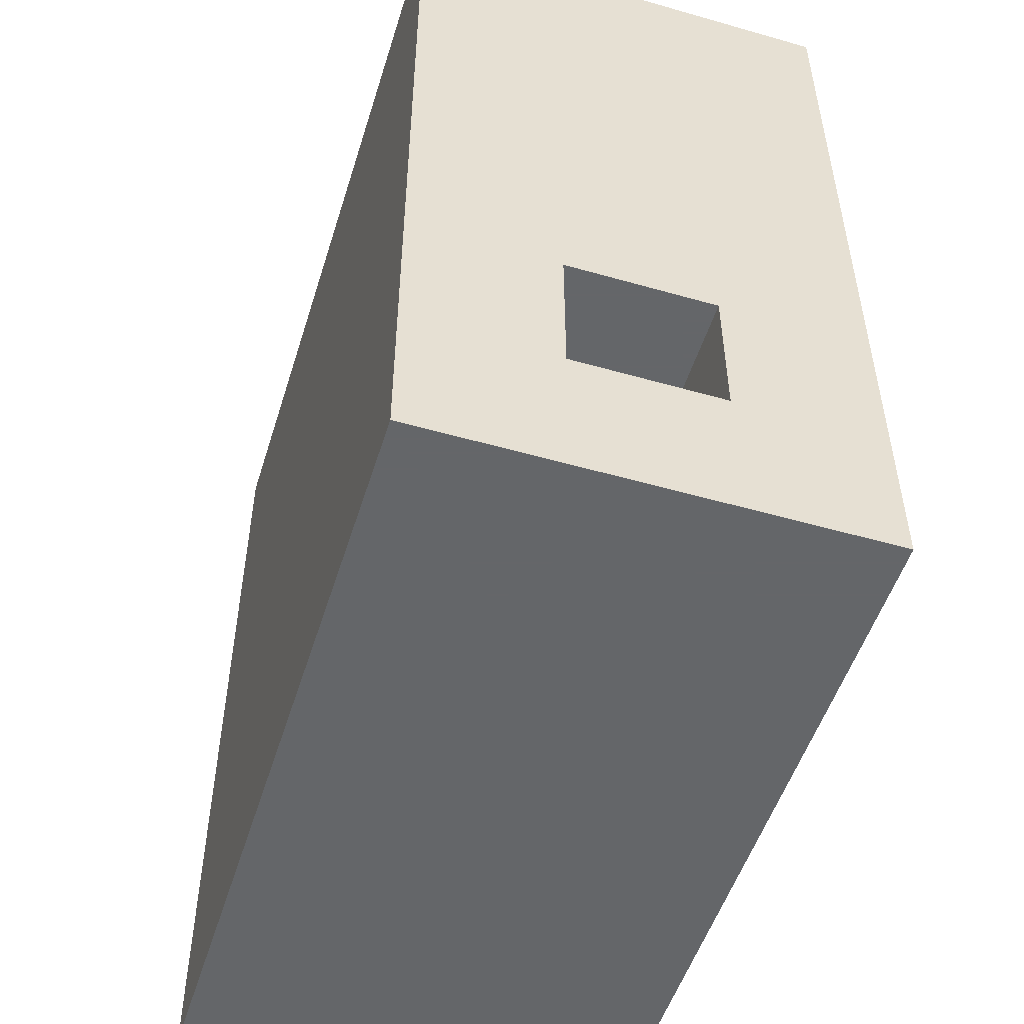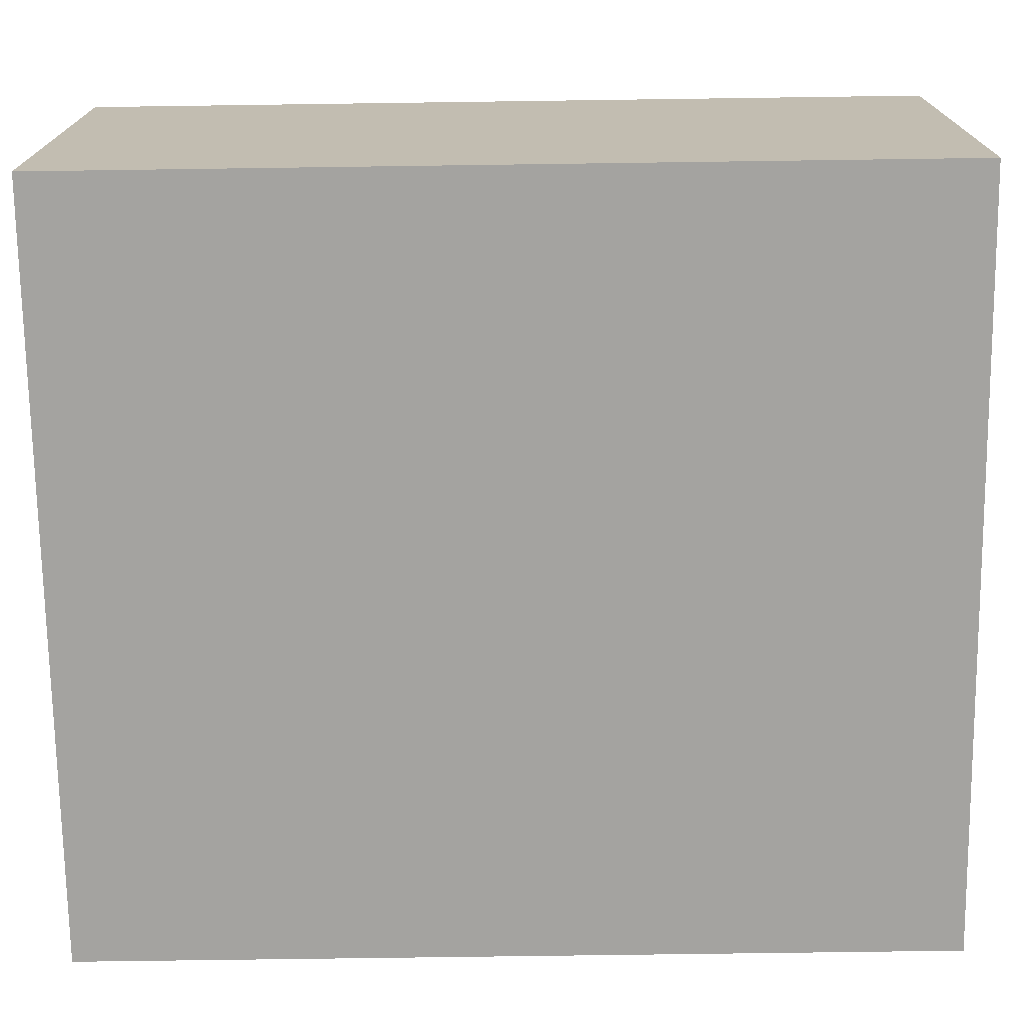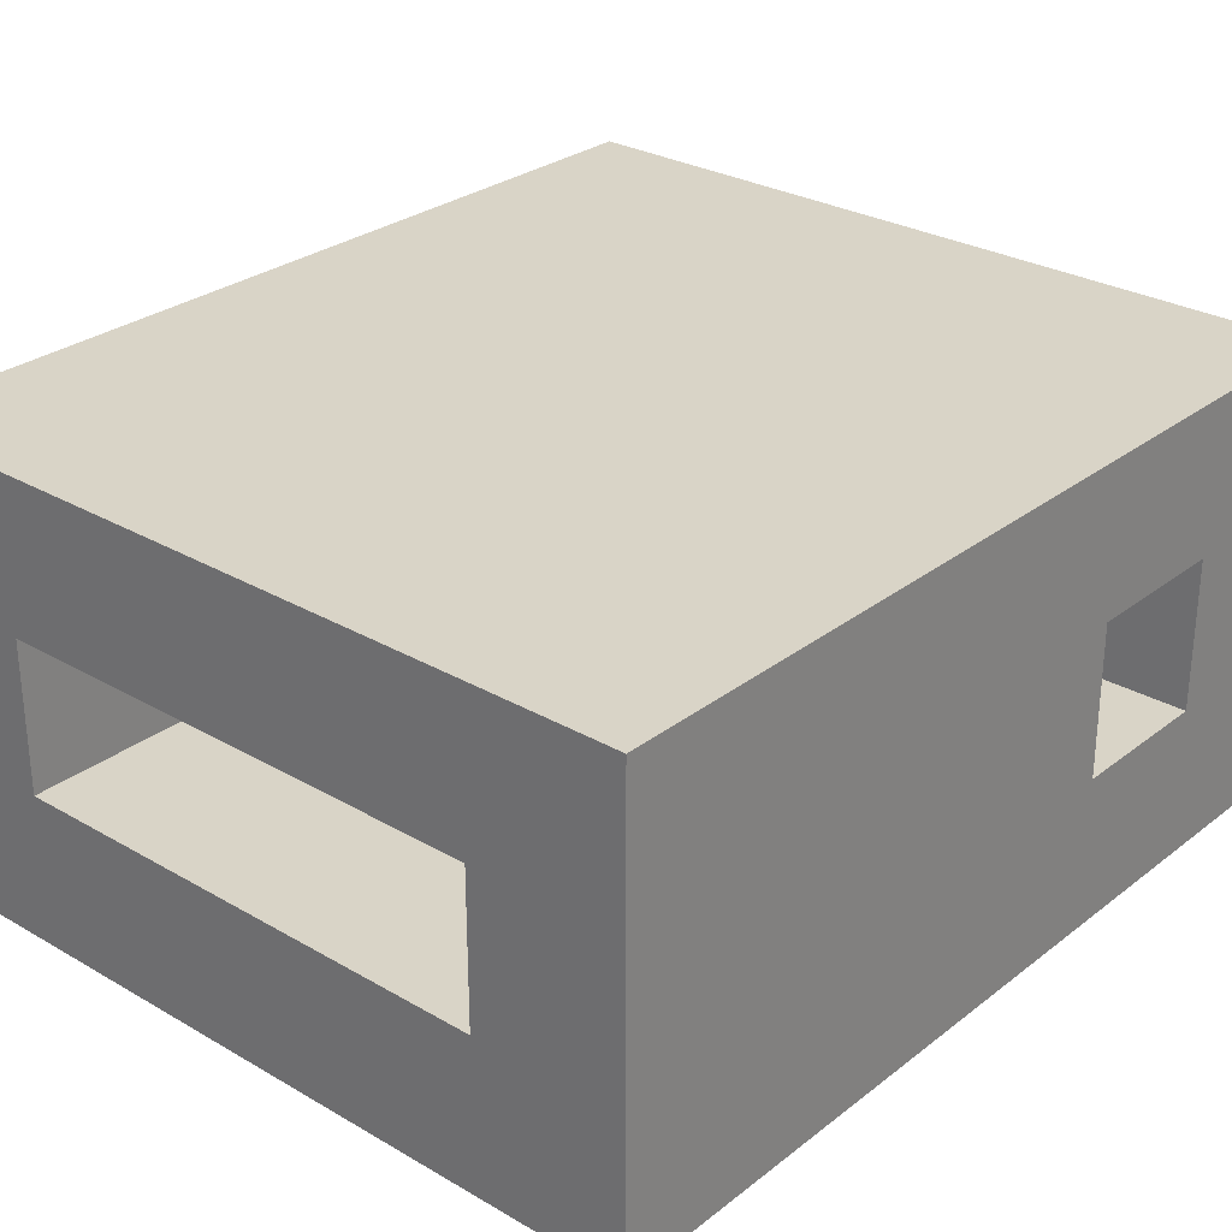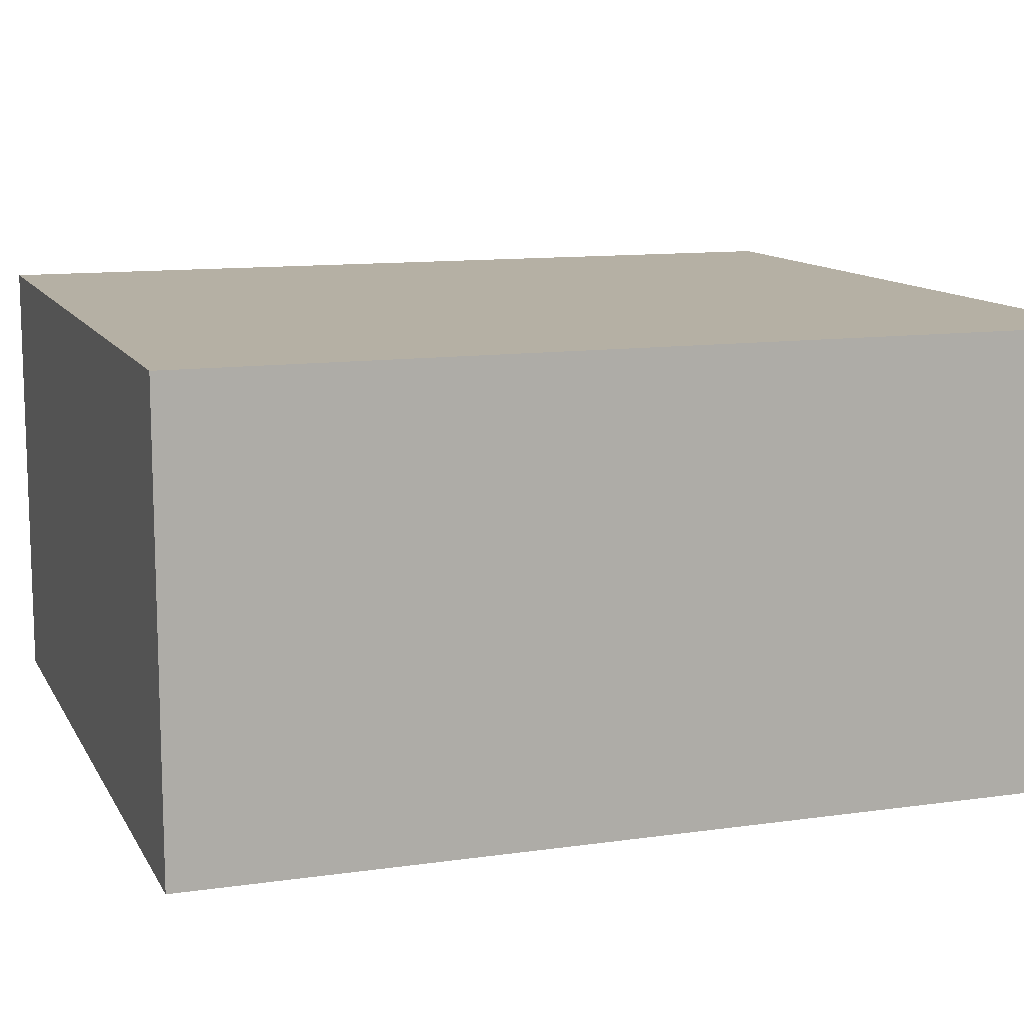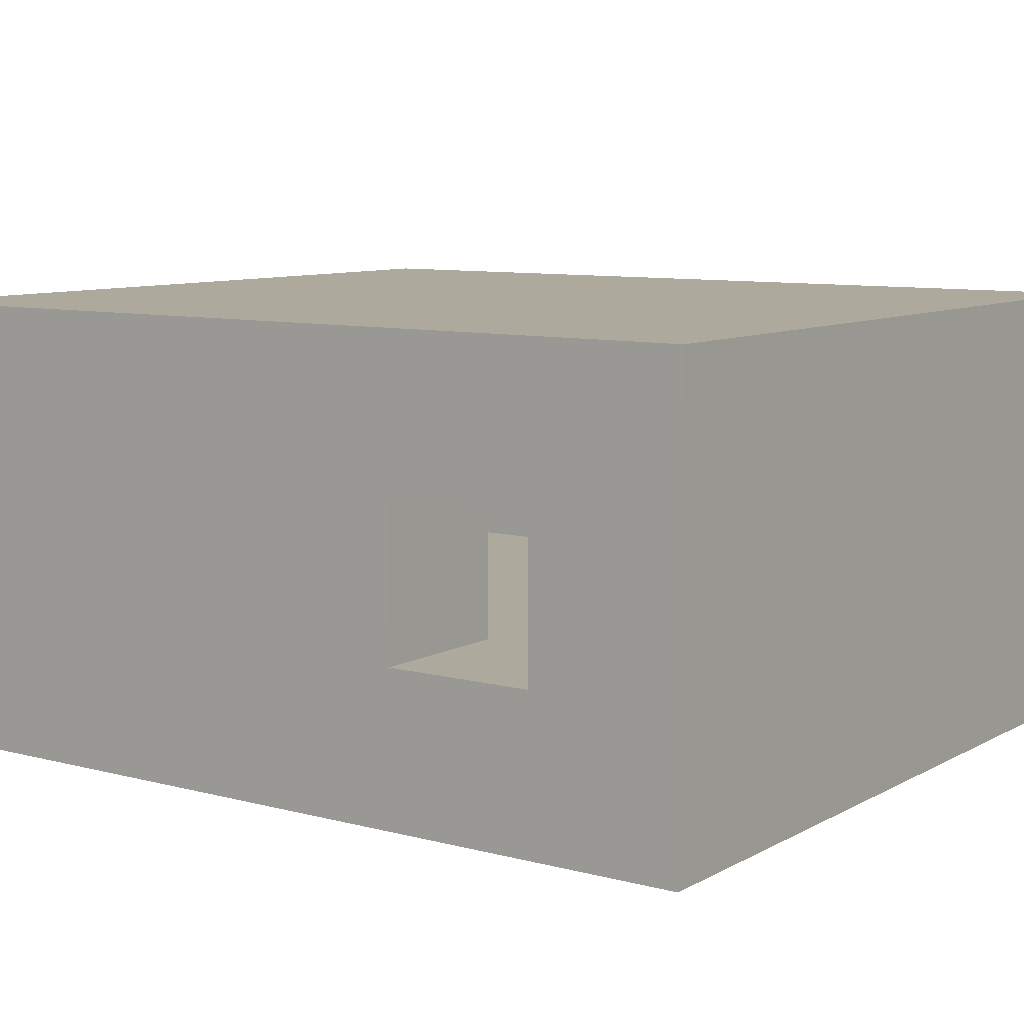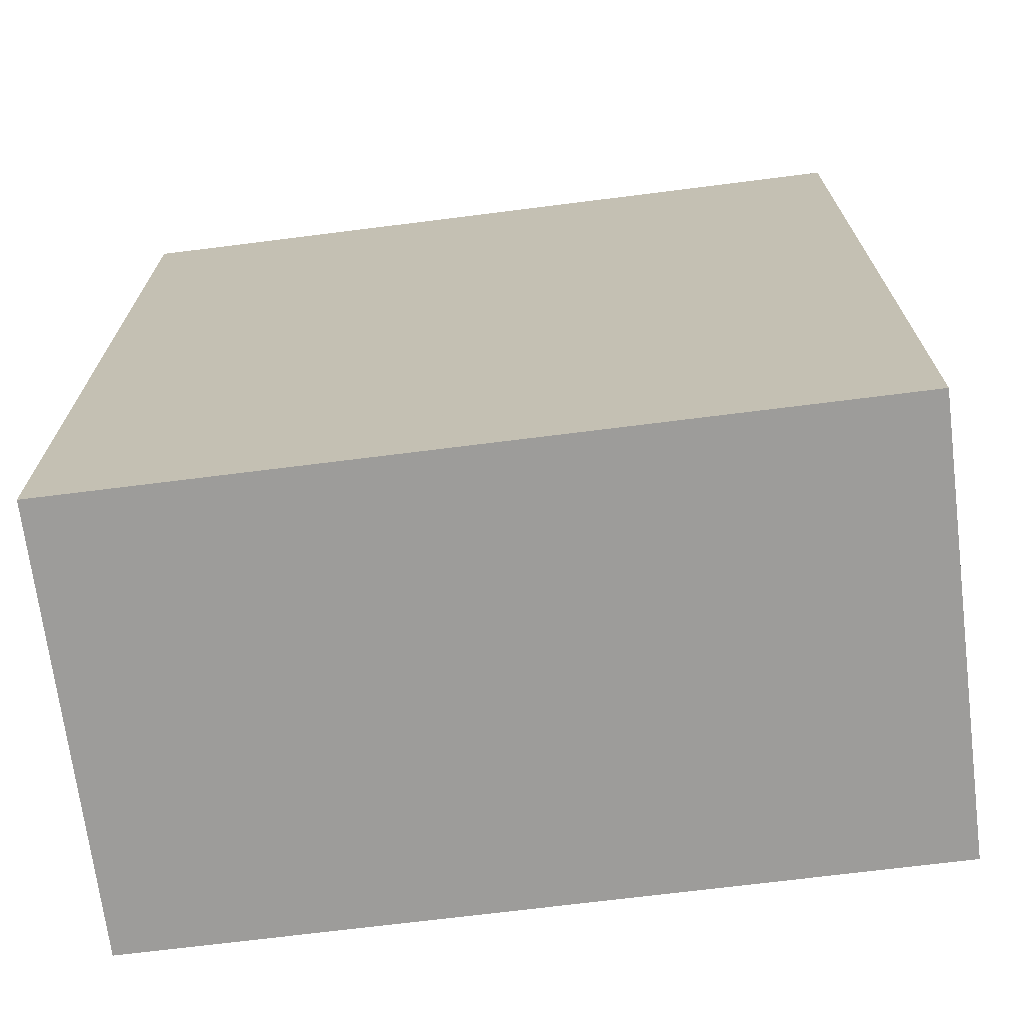
<metadata>
{"format":"obj","ext":"obj","renderer":"f3d","projection":"perspective","resolution":1024,"background":"white","views":[{"elev":-51.7,"azim":72.8,"up":"+Z"},{"elev":-72.9,"azim":-89.2,"up":"+Y"},{"elev":28.5,"azim":41.0,"up":"+Y"},{"elev":11.6,"azim":-109.0,"up":"+Y"},{"elev":8.8,"azim":125.3,"up":"+Y"},{"elev":-70.2,"azim":-172.8,"up":"+Z"}]}
</metadata>
<code>
v 0.3031 0 0.75
v 0.3882 0.15 0.6023
v 0.1451 0.15 0.75
v 0.2523 0 0
v 0.5 0.15 0.3258
v 0.1539 0.3 0.4107
v -0.15 -0.007865 0.0152
v 0.3195 0.15 0.75
v 0.1902 -0.15 0.4169
v 0.3559 0 0.1886
v 0.65 -0.03078 0.3471
v 0 0.07008 0.1195
v -0.15 -0.15 0.1322
v 0.65 0.3 0.413
v 0.1306 -0.15 0.04838
v 0.5 0 0.5189
v 0.234 -0.15 0.2414
v 0.5 0 0.15
v 0.007043 0.3 0.2482
v -0.15 0.3 -0.15
v 0.5 0.05825 0.2675
v 0.5 0.15 0.15
v 0.4071 0.15 0
v 0.65 0.15 0.15
v 0.3847 0 0.6152
v 0.1201 0.07372 0
v 0.65 0 0.15
v 0.3089 0.3 0.5737
v 0 0.15 0
v 0.65 -0.15 0.5571
v 0.5 0.15 0.75
v 0.65 0.3 -0.15
v 0.1758 0.3 0.2211
v 0 0.15 0.75
v 0.5 0 0.75
v 0.65 0 0
v 0 0 0
v 0 0.15 0.1902
v 0.5146 0.3 0.4251
v 0 0 0.75
v 0.01508 -0.15 0.75
v -0.15 -0.15 0.75
v 0.2316 0.3 0.75
v 0.65 -0.15 0.75
v 0.395 0 0.446
v 0.65 0.3 0.2566
v 0.65 0.3 0.75
v 0.4876 -0.015 -0.15
v 0.2725 0.3 -0.15
v -0.15 -0.15 -0.15
v 0.3569 0.1418 -0.15
v -0.15 -0.15 0.3362
v 0.65 -0.15 -0.15
v 0.1229 0.3 0.584
v 0.1031 0.15 0.3265
v 0 0 0.5534
v -0.15 0.3 0.75
v 0.2713 -0.0002194 -0.15
v 0.5132 0.1839 -0.15
v 0.65 0.15 0
v 0.04555 -0.15 0.2626
v 0.1254 0 0.75
v 0 0.15 0.4028
v 0.4795 -0.15 0.5535
v -0.15 0.05936 0.2137
v 0.3988 -0.15 0.3834
v 0.65 0.0736 -0.15
v -0.0471 -0.15 0.01181
v -0.006078 0.1601 -0.15
v 0.07495 0.3 -0.15
v -0.15 0.05906 -0.15
v 0.4468 0.3 -0.15
v 0 0.07544 0.5777
v 0.65 -0.15 0.3672
v 0.65 0.08275 0.75
v 0.2128 -0.15 0.75
v 0.2321 0.15 0.3331
v 0.1215 0.15 0.5354
v -0.15 0.05763 0.3958
v 0.2786 0 0.4712
v 0.2057 -0.15 -0.15
v -0.15 0.3 0.3128
v 0 0 0.284
v 0.1927 0 0.5904
v 0.3092 0 0.3078
v -0.15 0.3 0.1146
v 0.3242 0.15 0.2006
v -0.15 0.07363 0.75
v 0.2573 0.15 0.5596
v 0.008101 -0.15 0.4833
v 0.05255 0.3 0.75
v 0.3894 -0.15 0.75
v 0.4226 0.3 0.75
v 0.1348 -0.15 0.5957
v 0.1492 0.15 0.1574
v 0.4072 -0.15 -0.15
v 0.1697 0.1158 -0.15
v 0.471 0.3 0.2596
v -0.03138 0.3 0.611
v 0.3264 0.3 0.1791
v 0.65 0.3 0.5804
v 0.2283 0.15 0
v 0.5 0.05954 0.4131
v -0.15 0.06661 0.589
v 0.1596 0 0.1783
v -0.15 -0.15 0.549
v 0.5 0 0.348
v -0.15 0.3 0.5159
v -0.02779 0.3 0.43
v 0.65 0.135 0.3038
v 0.2855 -0.15 0.5584
v 0.65 0.3 0.07812
v 0.65 0.1115 0.4706
v 0.5 0.15 0.5568
v 0.65 -0.15 0.1266
v 0.4615 -0.15 0.2044
v 0.01473 -0.15 -0.15
v -0.15 0.176 -0.006665
v 0.1907 0.3 0.009456
v 0.4744 0.3 0.5625
v 0.3198 -0.15 0.03952
v 0.4441 0.3 -0.0003163
v 0.3404 0.3 0.4291
v 0.1002 0.008866 -0.15
v 0.4622 0 0
v 0.65 -0.03141 0.5617
v 0.01562 0.3 0.04065
v 0.142 0 0.3934
v 0.3744 0.15 0.3975
v 0.5044 -0.15 0.009448
v 0 0.15 0.6075
f 44 35 92
f 8 2 31
f 34 3 91
f 80 128 84
f 92 64 44
f 123 120 39
f 42 40 88
f 21 107 103
f 82 108 109
f 131 63 78
f 21 103 5
f 53 36 115
f 108 104 57
f 104 108 79
f 89 78 77
f 32 59 72
f 91 57 34
f 51 59 48
f 110 14 113
f 81 58 96
f 8 31 93
f 54 6 109
f 59 51 72
f 127 86 19
f 51 97 49
f 121 15 81
f 71 118 20
f 95 55 38
f 44 30 126
f 61 17 9
f 9 66 111
f 107 45 16
f 70 20 127
f 121 116 17
f 82 19 86
f 23 125 60
f 95 102 87
f 47 75 101
f 23 60 22
f 80 84 25
f 23 102 4
f 56 73 40
f 112 122 98
f 36 27 115
f 57 91 99
f 81 124 58
f 113 11 110
f 86 20 118
f 65 79 82
f 50 117 68
f 32 122 112
f 37 26 29
f 2 129 114
f 28 93 120
f 78 63 55
f 93 43 8
f 6 123 33
f 7 13 65
f 117 71 124
f 114 31 2
f 83 56 128
f 5 114 129
f 1 92 35
f 48 96 58
f 67 32 60
f 50 13 7
f 15 68 117
f 92 1 76
f 41 94 76
f 44 126 75
f 98 39 46
f 78 89 3
f 4 26 37
f 42 41 40
f 38 12 29
f 114 5 103
f 60 36 67
f 34 40 131
f 70 49 97
f 89 2 8
f 5 87 22
f 129 87 5
f 62 40 41
f 52 13 61
f 82 86 65
f 38 29 95
f 83 63 56
f 7 65 118
f 47 31 75
f 24 110 27
f 32 67 59
f 3 8 43
f 18 10 107
f 126 74 11
f 112 46 24
f 67 48 59
f 22 24 18
f 33 123 100
f 27 36 18
f 124 69 97
f 37 105 4
f 49 70 119
f 35 75 31
f 52 65 13
f 27 18 24
f 105 83 128
f 43 91 3
f 58 97 51
f 30 74 126
f 98 123 39
f 66 9 17
f 5 22 21
f 11 115 27
f 101 113 14
f 53 48 67
f 105 10 4
f 47 93 31
f 117 81 15
f 102 29 26
f 1 35 25
f 54 43 28
f 66 17 116
f 45 85 80
f 62 76 1
f 50 71 117
f 36 60 125
f 35 114 16
f 77 129 89
f 52 61 90
f 97 58 124
f 53 67 36
f 115 130 53
f 54 28 6
f 6 33 19
f 15 17 61
f 52 79 65
f 52 90 106
f 120 101 39
f 37 29 12
f 73 131 40
f 115 11 74
f 95 77 55
f 110 24 46
f 15 61 68
f 128 85 105
f 95 87 77
f 37 83 105
f 94 41 90
f 90 9 94
f 76 111 92
f 23 22 87
f 93 28 43
f 130 115 116
f 100 98 122
f 45 107 85
f 1 25 84
f 17 15 121
f 43 54 91
f 96 130 121
f 18 21 22
f 10 105 85
f 57 99 108
f 34 131 3
f 28 123 6
f 93 47 120
f 127 119 70
f 24 60 112
f 41 76 62
f 19 33 127
f 58 51 48
f 64 92 111
f 25 16 45
f 50 7 71
f 46 112 98
f 75 35 44
f 36 125 18
f 113 126 11
f 88 104 42
f 79 106 104
f 12 38 83
f 10 18 125
f 14 46 39
f 106 42 104
f 94 111 76
f 42 106 41
f 116 74 66
f 111 94 9
f 109 99 54
f 90 41 106
f 100 122 119
f 123 28 120
f 99 109 108
f 34 88 40
f 74 116 115
f 29 102 95
f 66 74 64
f 111 66 64
f 119 33 100
f 101 75 113
f 77 87 129
f 27 110 11
f 40 62 56
f 19 109 6
f 37 12 83
f 33 119 127
f 2 89 129
f 49 119 122
f 96 53 130
f 81 96 121
f 85 107 10
f 26 4 102
f 23 87 102
f 32 112 60
f 86 127 20
f 69 124 71
f 24 22 60
f 38 55 63
f 70 97 69
f 125 4 10
f 98 100 123
f 125 23 4
f 99 91 54
f 126 113 75
f 14 39 101
f 20 70 69
f 90 61 9
f 103 16 114
f 31 114 35
f 52 106 79
f 107 21 18
f 63 83 38
f 82 109 19
f 88 57 104
f 30 64 74
f 14 110 46
f 86 118 65
f 128 80 85
f 118 71 7
f 101 120 47
f 32 72 122
f 25 45 80
f 82 79 108
f 117 124 81
f 73 56 63
f 53 96 48
f 62 1 84
f 16 25 35
f 55 77 78
f 71 20 69
f 116 121 130
f 131 73 63
f 30 44 64
f 16 103 107
f 50 68 13
f 13 68 61
f 72 49 122
f 49 72 51
f 56 84 128
f 84 56 62
f 8 3 89
f 88 34 57
f 78 3 131

</code>
